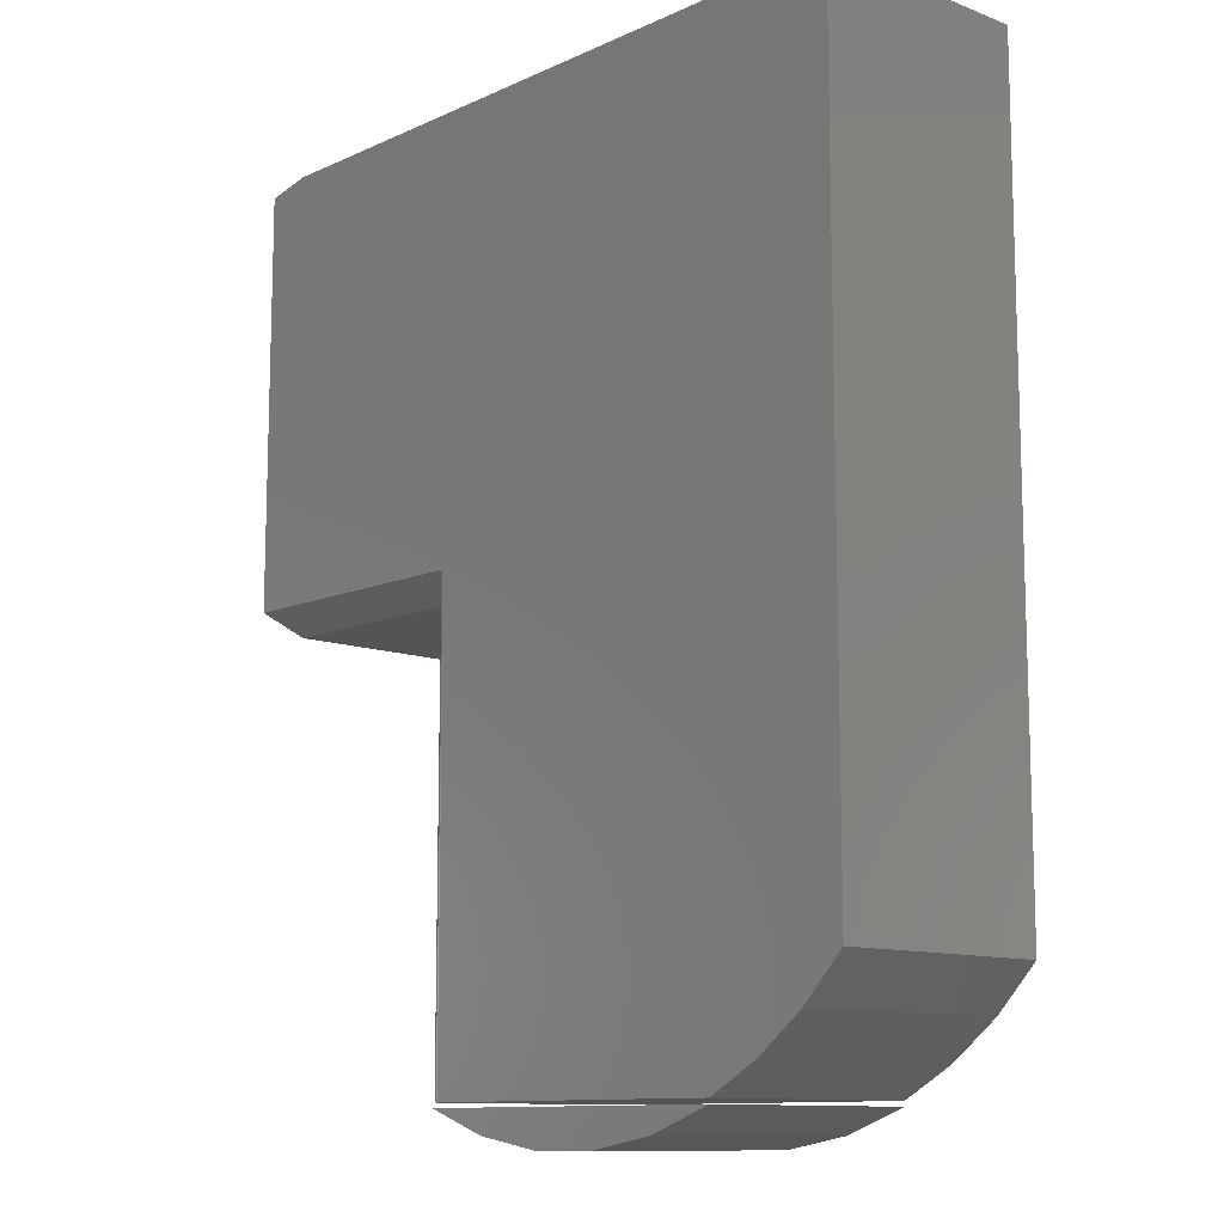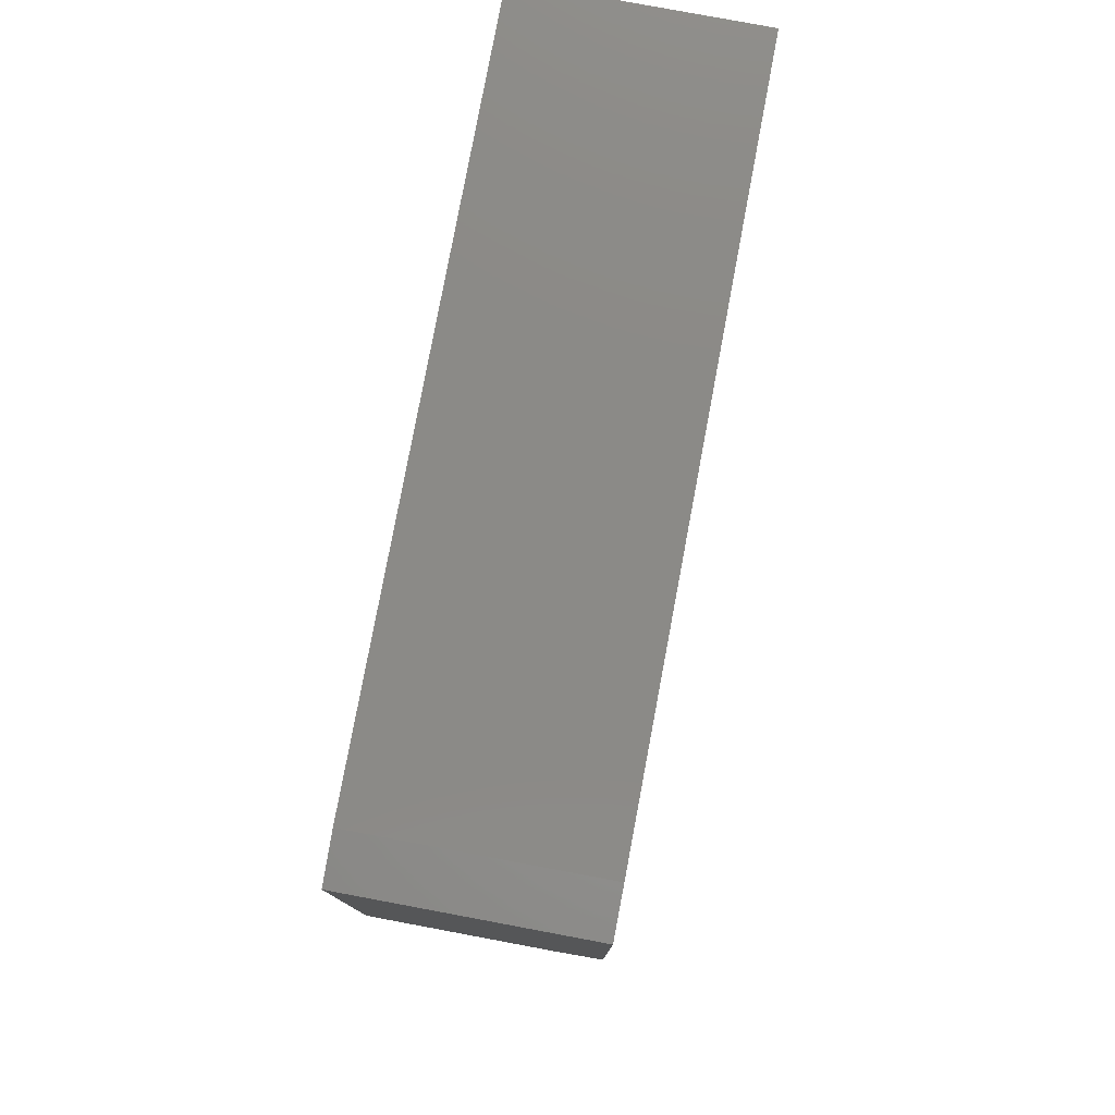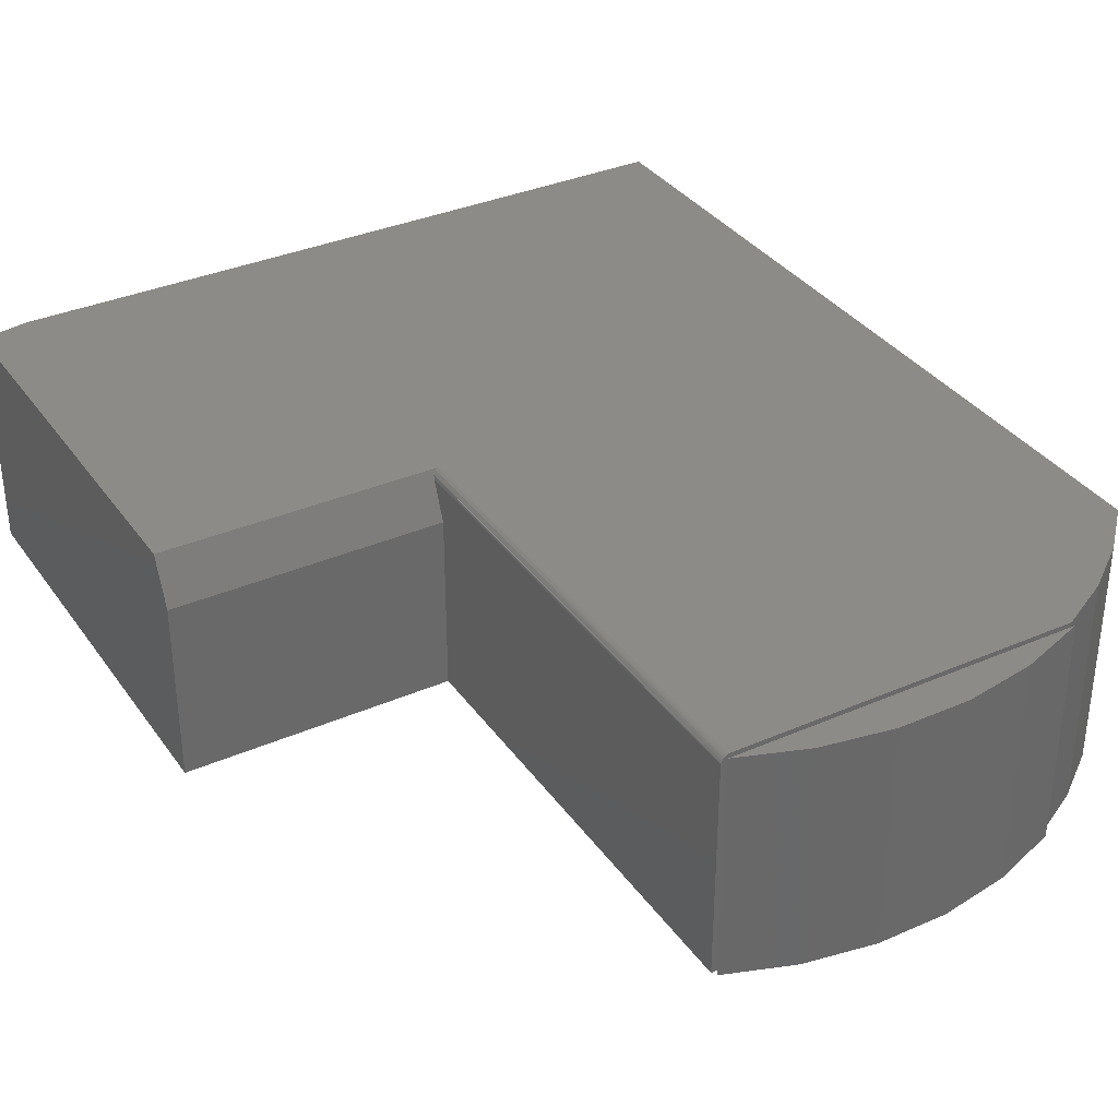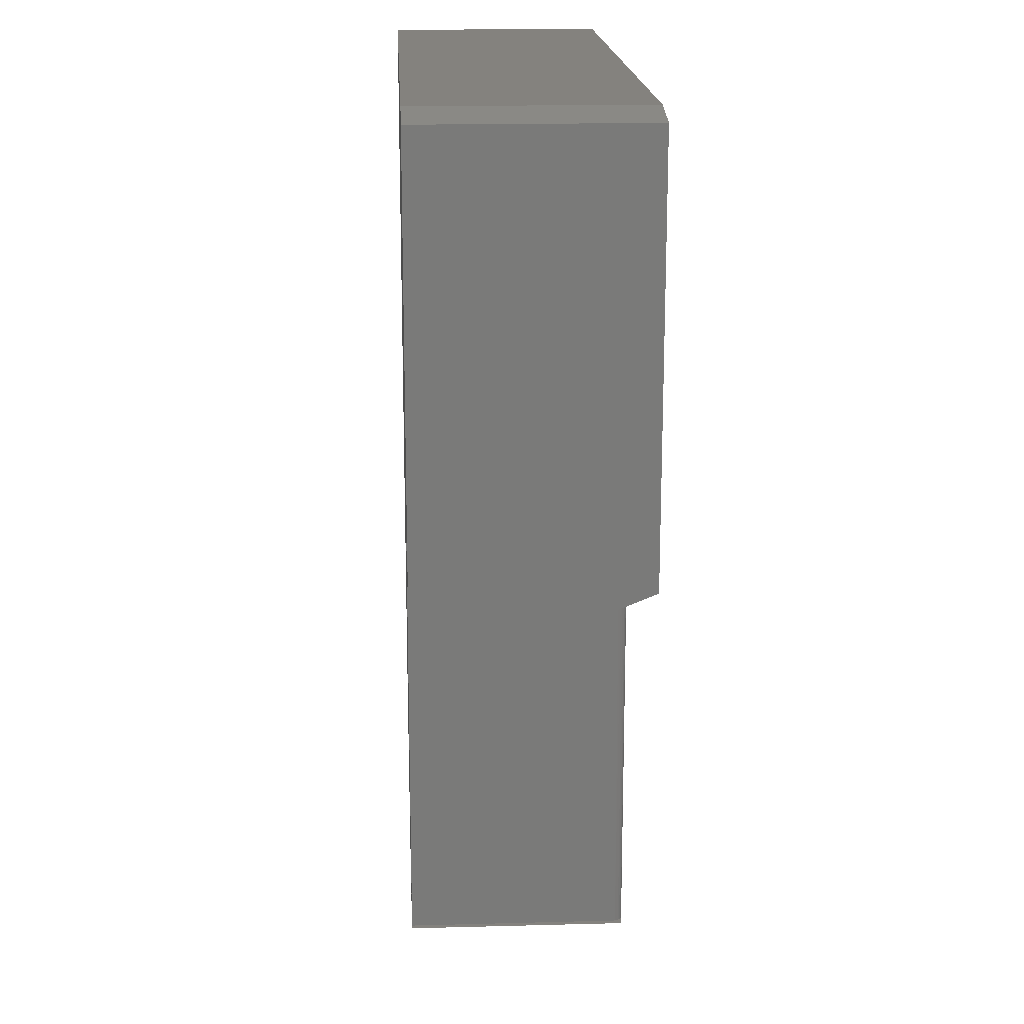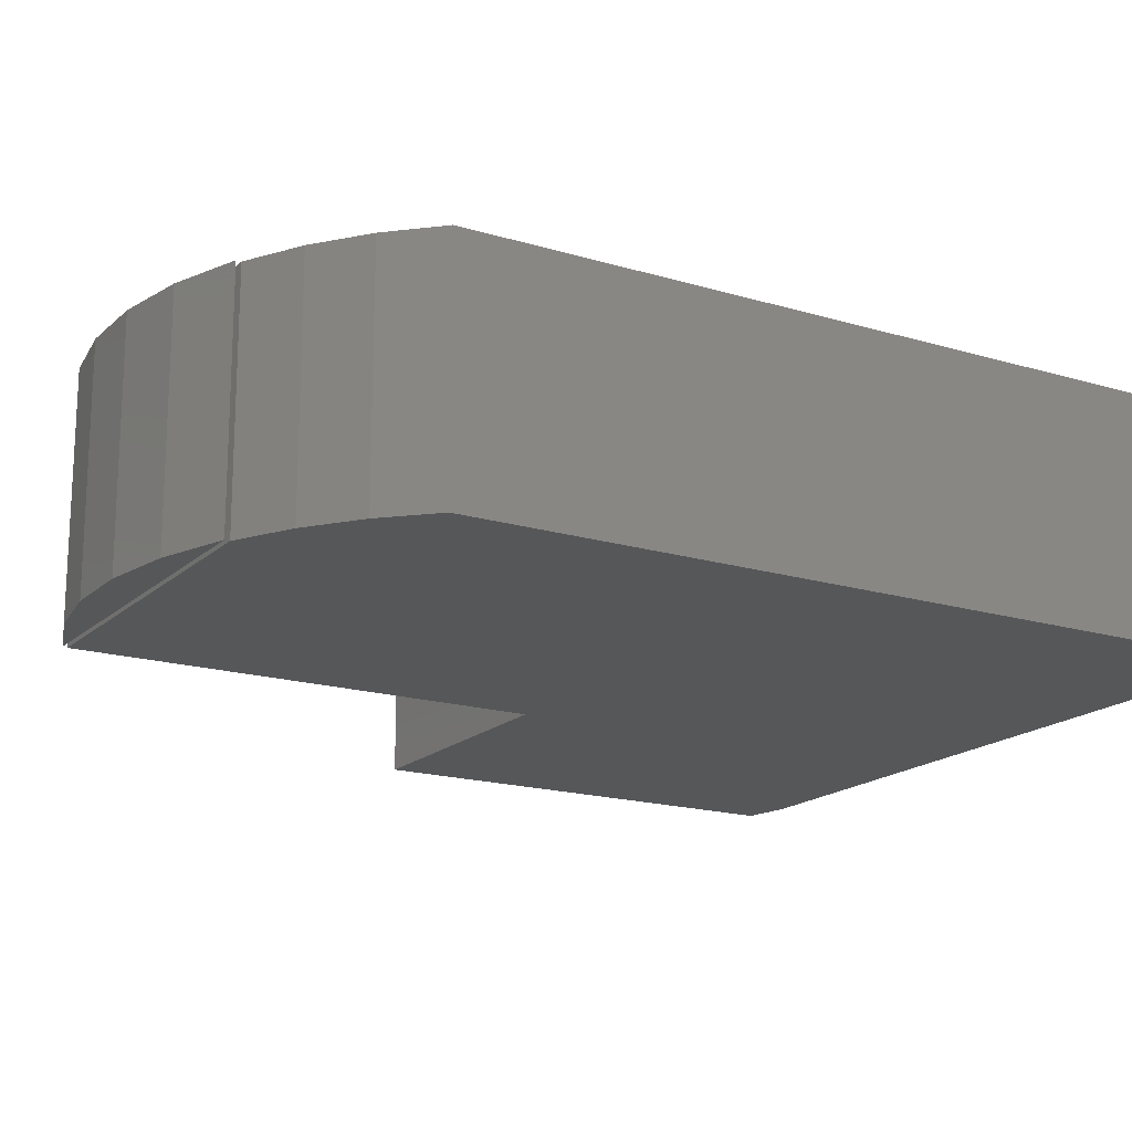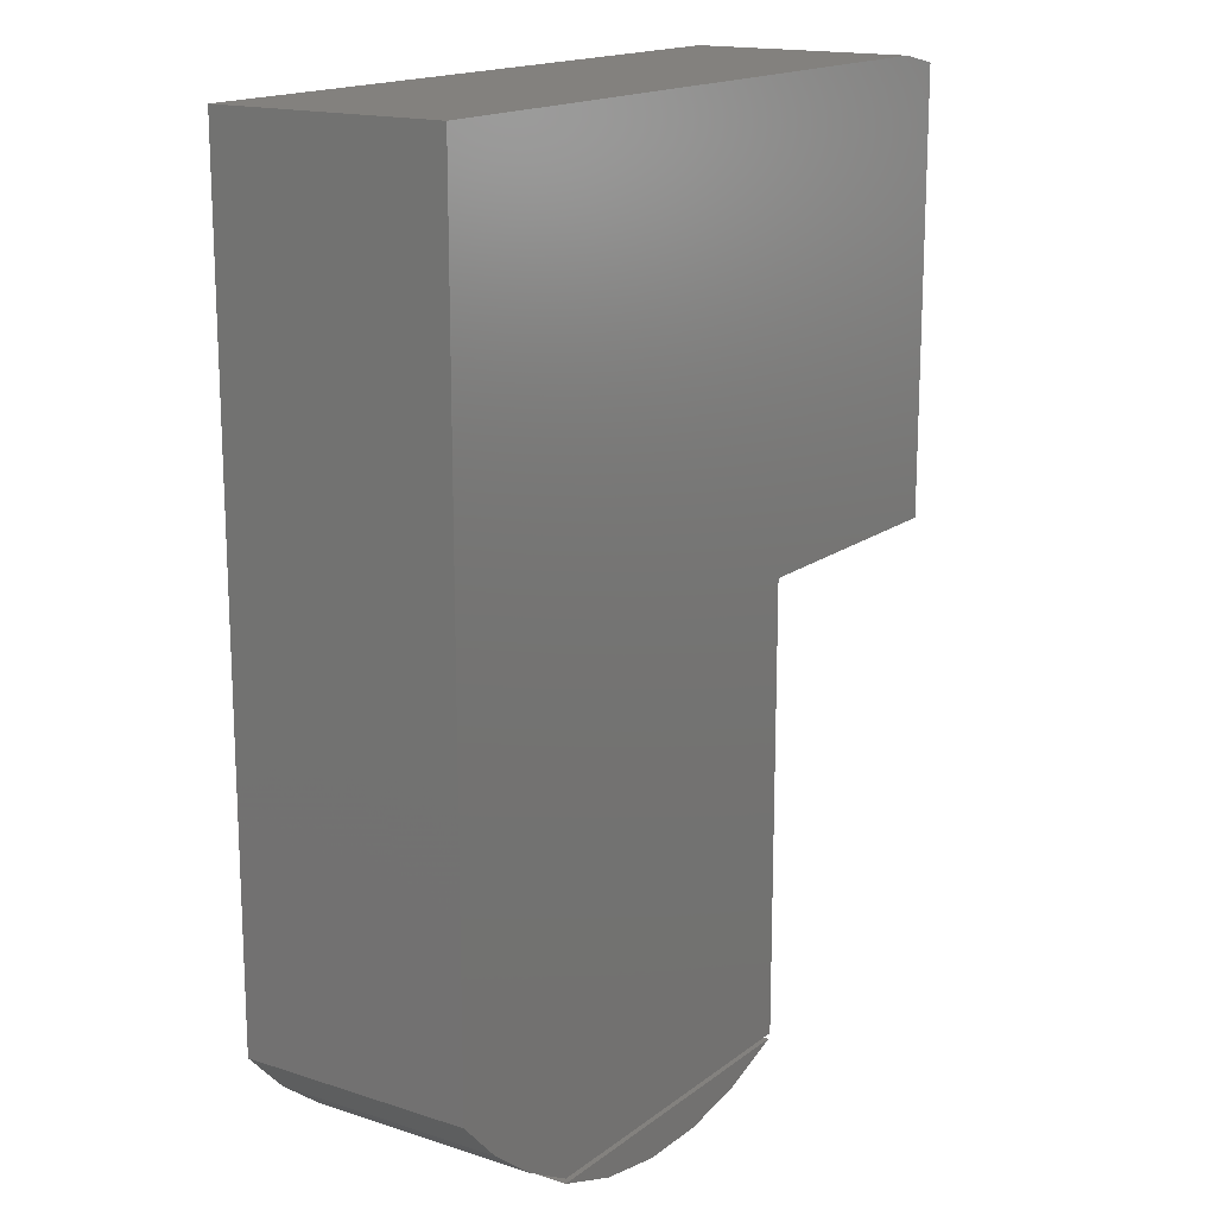
<metadata>
{"format":"stl","ext":"stl","renderer":"f3d","projection":"perspective","resolution":1024,"background":"white","views":[{"elev":-11.3,"azim":-132.6,"up":"+Z"},{"elev":79.0,"azim":100.6,"up":"+Z"},{"elev":34.8,"azim":149.7,"up":"+Y"},{"elev":17.5,"azim":87.0,"up":"+Z"},{"elev":-17.5,"azim":-120.8,"up":"+Y"},{"elev":16.3,"azim":-56.2,"up":"+Z"}]}
</metadata>
<code>
# stl→obj: 50 verts, 90 faces
v -0.05456 -0.1875 -0.01952
v -0.2267 -0.1875 -0.01952
v -0.1696 -0.1875 -0.02943
v -0.1117 -0.1875 -0.02943
v 0 -0.1875 -1.722e-17
v -0.1406 -0.1875 -8.611e-18
v -0.2812 -0.1875 0
v -0.1696 1.227e-17 -0.02943
v -0.2267 9.1e-18 -0.01952
v -0.05456 1.866e-17 -0.01952
v -0.1117 1.549e-17 -0.02943
v -0.2812 0 0
v -0.1406 7.806e-18 -8.611e-18
v 0 1.561e-17 -1.722e-17
v 0.2233 7.051e-17 0.7422
v 0.2233 -0.1875 0.7422
v 0.2233 5.11e-17 0.3926
v 0.2233 -0.1875 0.377
v 0.2233 -0.03906 0.377
v -0.005592 1.682e-17 0.003947
v -0.281 1.534e-18 0.003947
v -0.3244 1.832e-18 0.02799
v -0.3639 1.317e-18 0.05814
v -0.3984 1.374e-18 0.09375
v -0.3984 3.643e-17 0.75
v -0.005592 3.84e-17 0.3926
v 0.1842 6.877e-17 0.75
v 0.00222 -0.1875 0.003947
v 0.00222 -0.1875 0.377
v -0.3984 -0.1875 0.75
v -0.3984 -0.1875 0.09375
v -0.3639 -0.1875 0.05814
v -0.3244 -0.1875 0.02799
v -0.281 -0.1875 0.003947
v 0.1842 -0.1875 0.75
v 0.00222 -0.007812 0.3895
v 0.00207 -0.006288 0.003947
v 0.001781 -0.00523 0.3905
v 0.00222 -0.007812 0.003947
v -0.00225 -0.000751 0.3923
v -0.0003934 -0.001981 0.3918
v -0.001252 -0.001317 0.003947
v -6.783e-05 -0.002288 0.003947
v -0.004068 -0.0001501 0.003947
v -0.004428 -8.727e-05 0.3926
v -0.002602 -0.0005947 0.003947
v 0.0009038 -0.003472 0.003947
v 0.001197 -0.003947 0.391
v 0.001626 -0.004823 0.003947
v 0.00222 -0.03906 0.377
f 1 2 3
f 1 3 4
f 1 5 2
f 2 5 6
f 2 6 7
f 8 9 10
f 11 8 10
f 12 13 9
f 9 13 14
f 9 14 10
f 14 5 10
f 10 5 1
f 10 1 11
f 11 1 4
f 11 4 8
f 8 4 3
f 8 3 9
f 9 3 2
f 9 2 12
f 12 2 7
f 12 7 13
f 13 7 6
f 13 6 14
f 14 6 5
f 15 16 17
f 17 16 18
f 17 18 19
f 20 21 22
f 20 22 23
f 20 23 24
f 20 24 25
f 20 25 26
f 25 27 26
f 26 27 15
f 26 15 17
f 28 29 30
f 28 30 31
f 28 31 32
f 28 32 33
f 28 33 34
f 18 16 29
f 29 16 35
f 29 35 30
f 35 27 30
f 30 27 25
f 16 15 35
f 35 15 27
f 36 37 38
f 36 39 37
f 40 41 42
f 42 41 43
f 20 26 44
f 44 26 45
f 44 45 46
f 46 45 40
f 46 40 42
f 43 41 47
f 47 41 48
f 47 48 49
f 49 48 38
f 49 38 37
f 29 50 18
f 18 50 19
f 29 28 50
f 50 28 39
f 50 39 36
f 30 25 31
f 31 25 24
f 17 19 50
f 17 50 36
f 17 36 38
f 17 38 48
f 17 48 41
f 17 41 40
f 20 34 21
f 44 46 42
f 44 42 43
f 44 43 47
f 44 47 49
f 44 49 37
f 44 37 39
f 28 34 20
f 28 20 44
f 28 44 39
f 21 34 22
f 22 34 33
f 22 33 23
f 23 33 32
f 23 32 24
f 24 32 31

</code>
